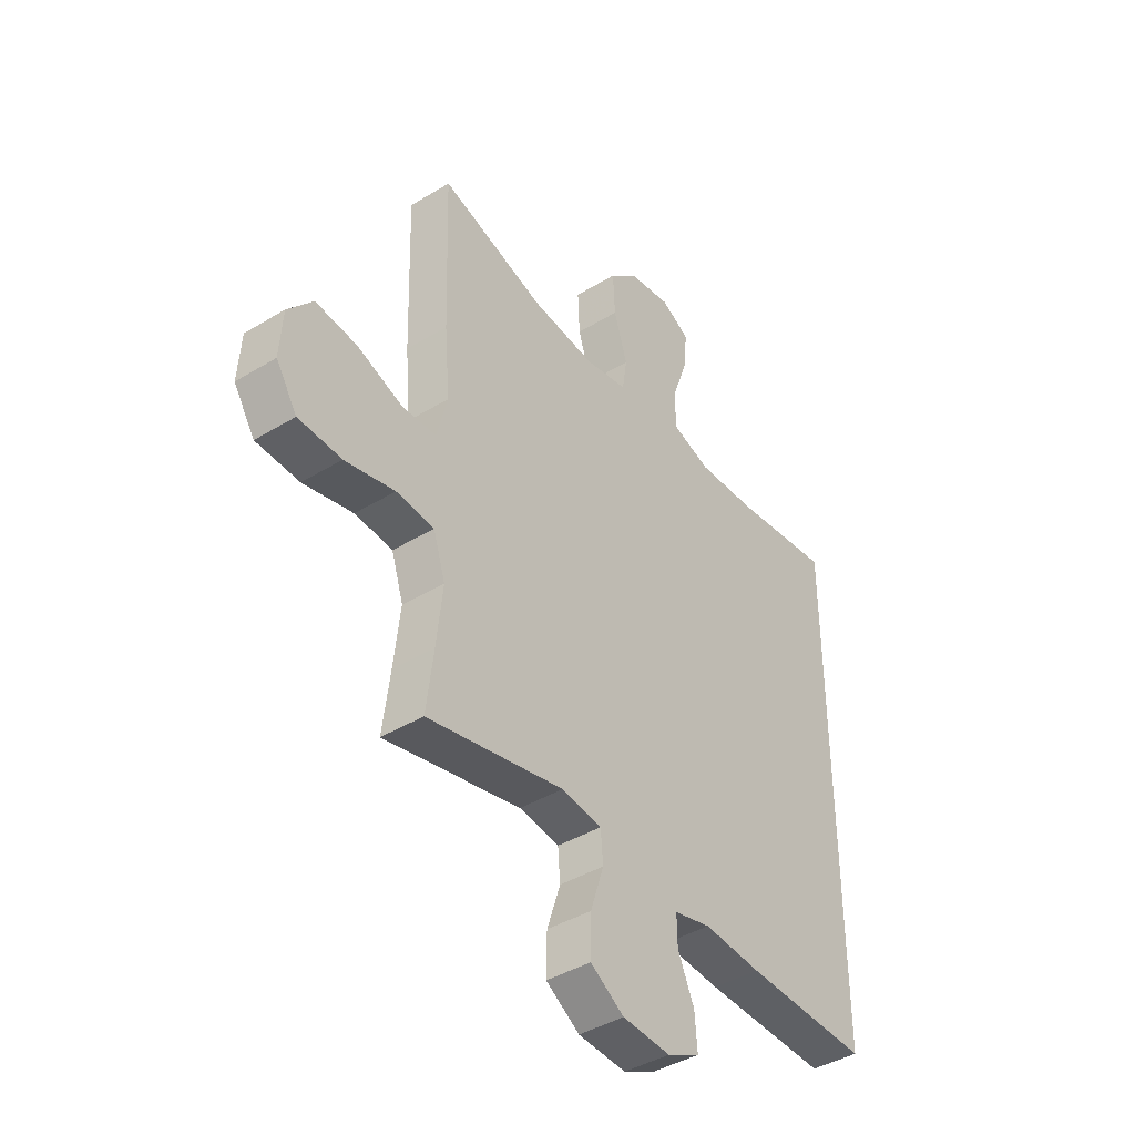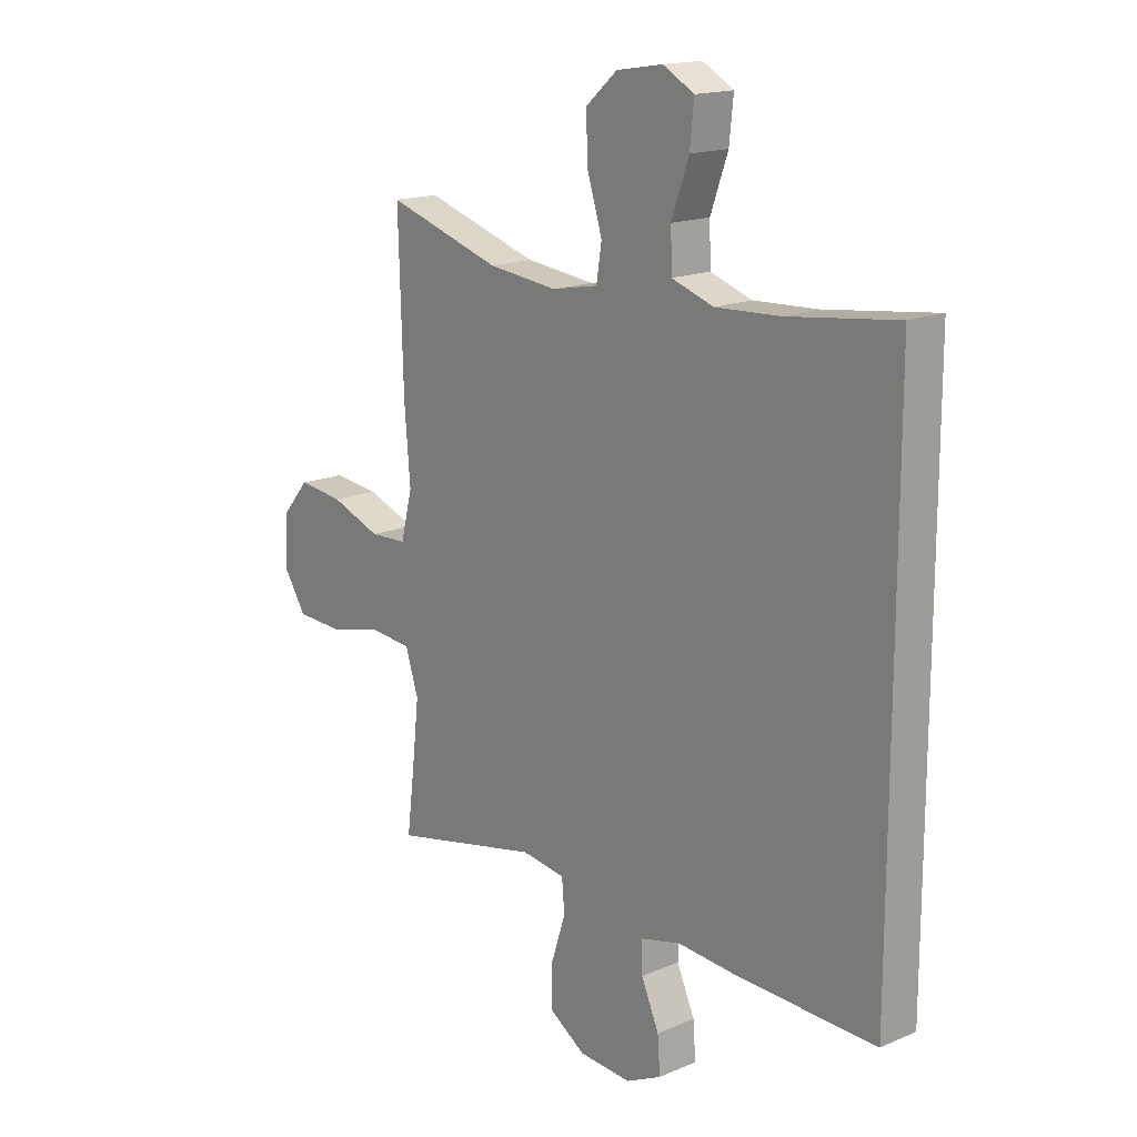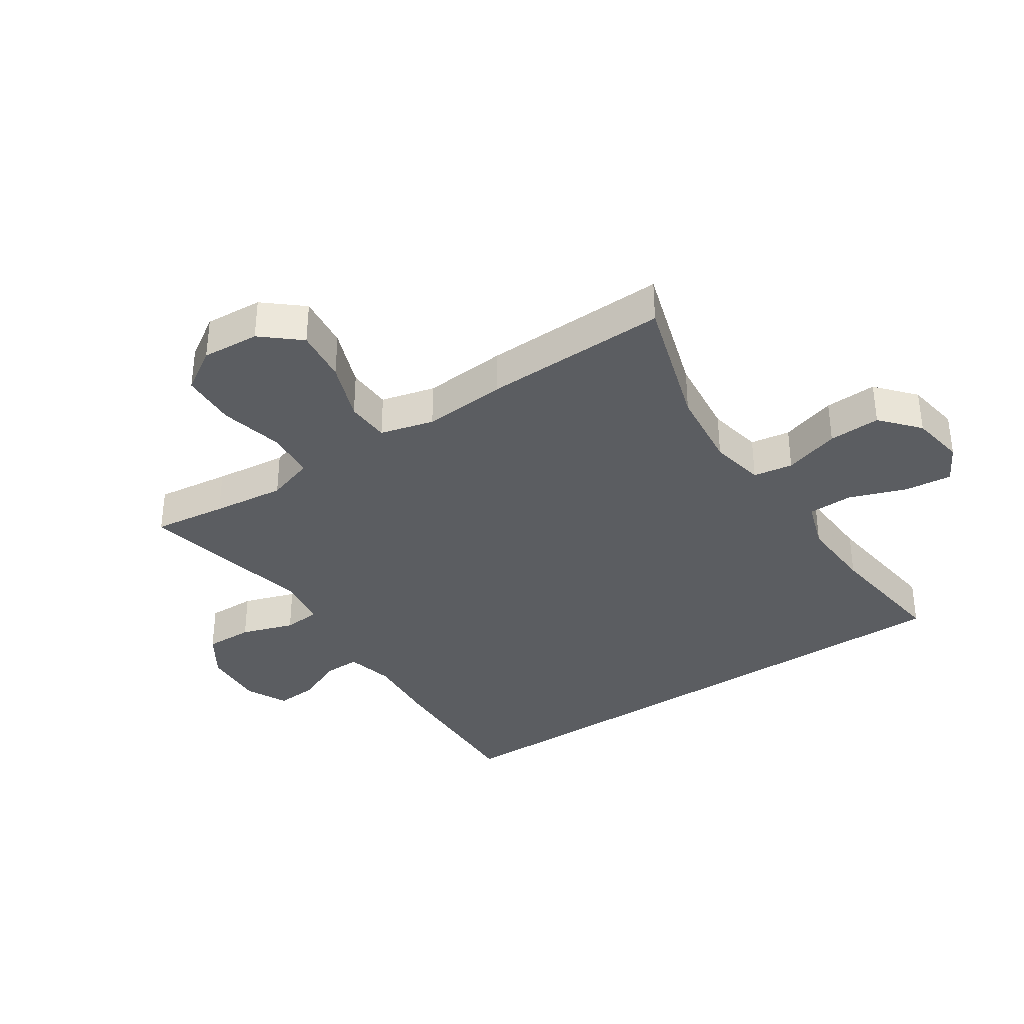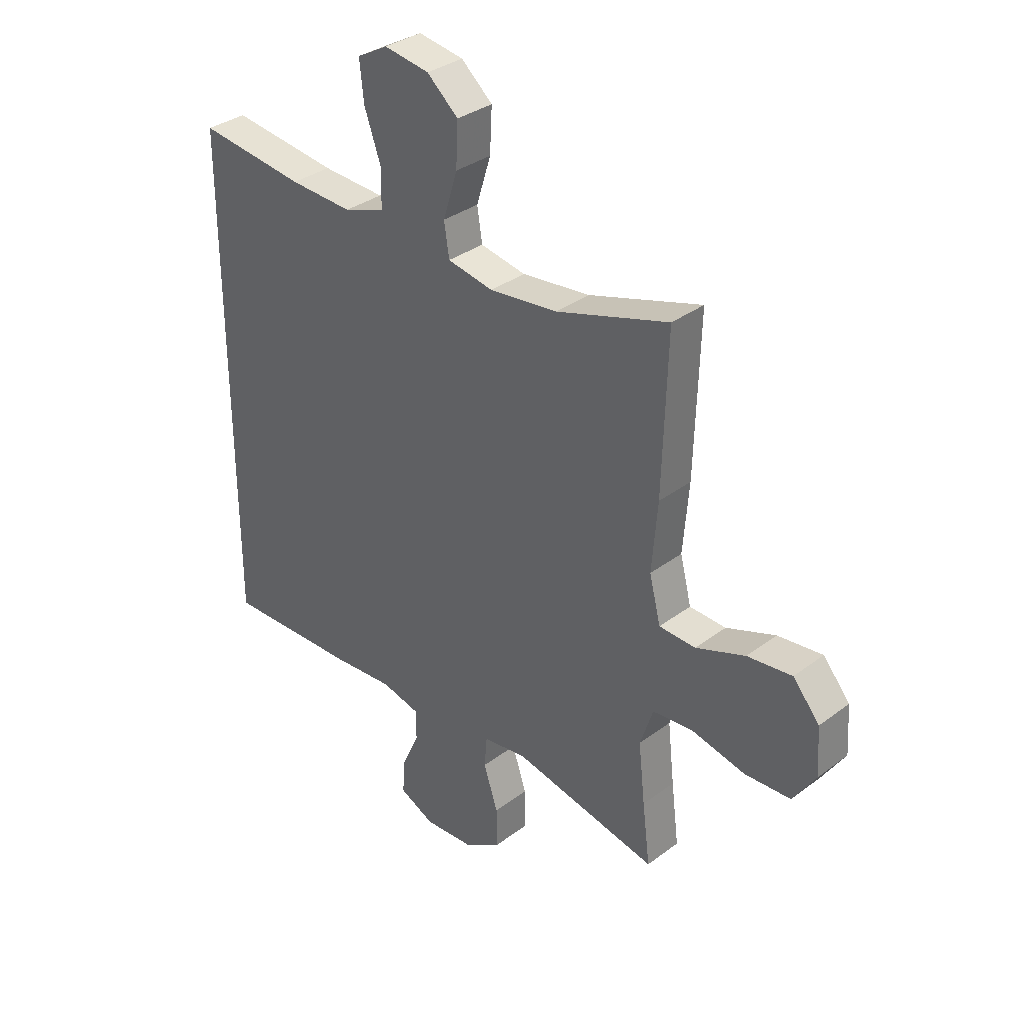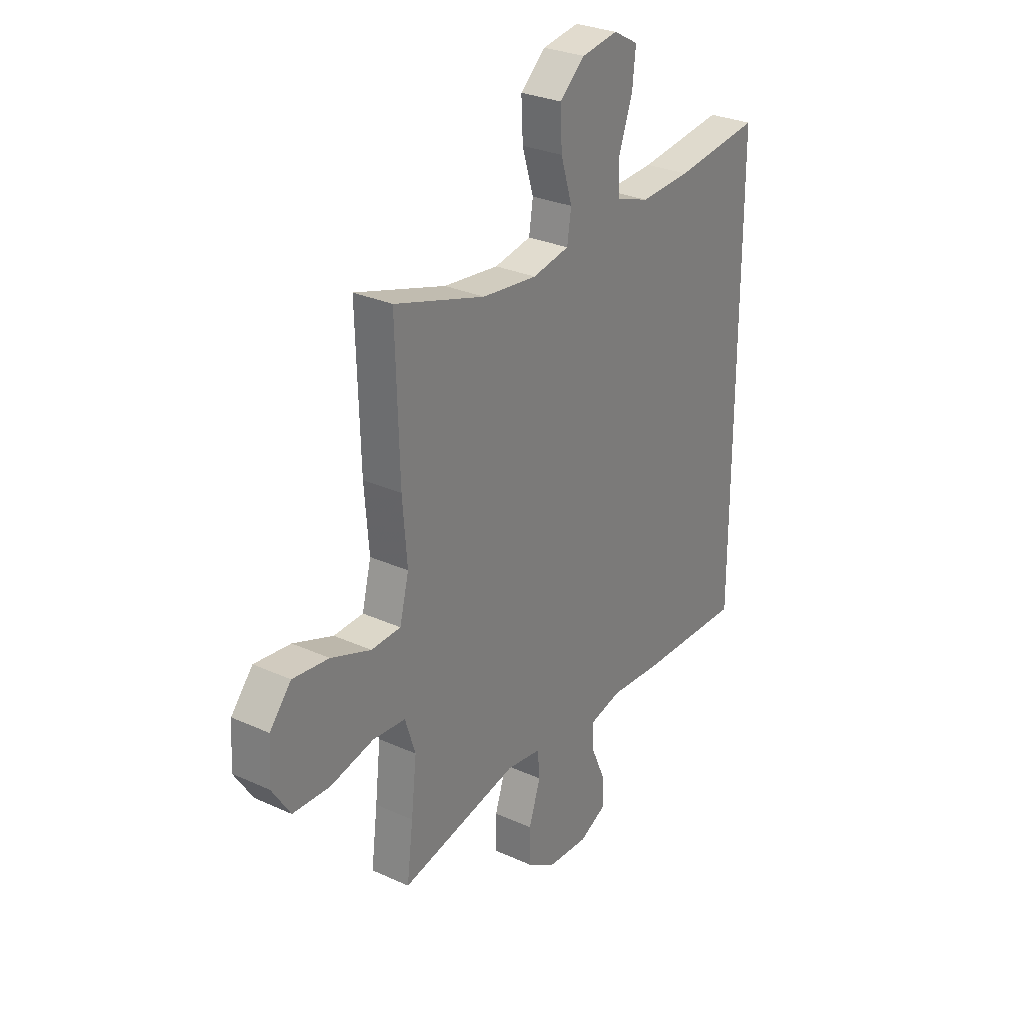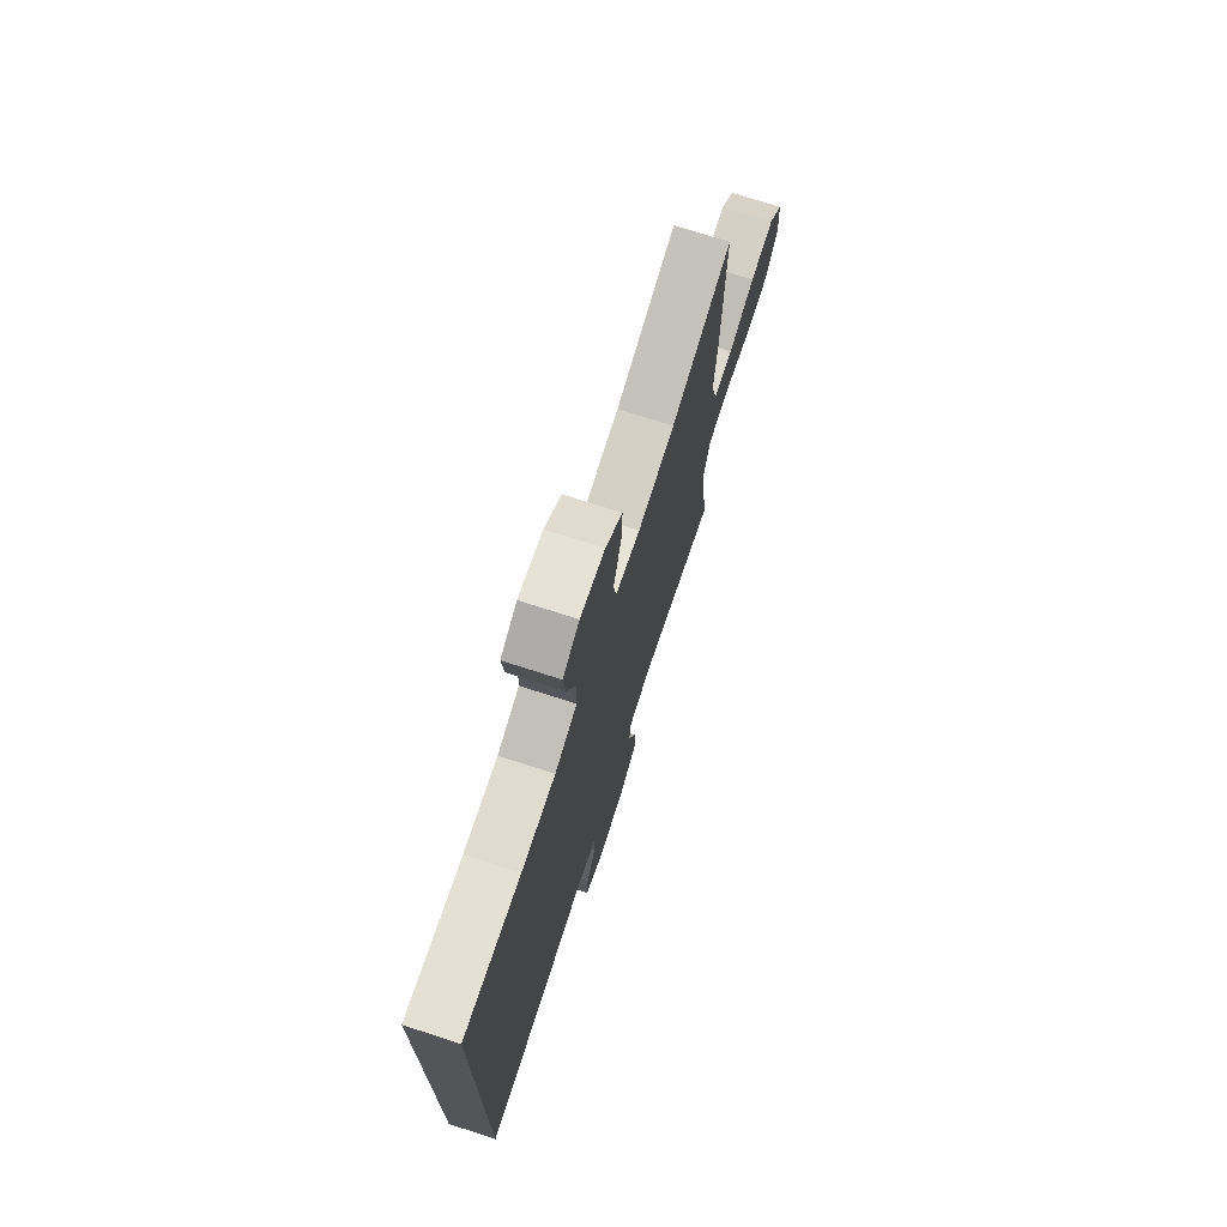
<metadata>
{"format":"obj","ext":"obj","renderer":"f3d","projection":"perspective","resolution":1024,"background":"white","views":[{"elev":-41.6,"azim":-53.6,"up":"+Z"},{"elev":16.5,"azim":49.1,"up":"+Z"},{"elev":-35.7,"azim":-56.3,"up":"+Y"},{"elev":33.8,"azim":-135.5,"up":"+Z"},{"elev":28.7,"azim":-55.7,"up":"+Z"},{"elev":73.4,"azim":107.9,"up":"+Z"}]}
</metadata>
<code>
v 0.5 0.07 0.47
v 0.5 0.07 -0.487
v 0.241 0.07 -0.48
v 0.12 0.07 -0.471
v 0.043 0.07 -0.49
v 0.044 0.07 -0.548
v 0.078 0.07 -0.625
v 0.083 0.07 -0.692
v 0.015 0.07 -0.725
v -0.085 0.07 -0.719
v -0.155 0.07 -0.674
v -0.154 0.07 -0.596
v -0.126 0.07 -0.511
v -0.131 0.07 -0.451
v -0.215 0.07 -0.439
v -0.5 0.07 -0.5
v -0.485 0.07 -0.381
v -0.472 0.07 -0.264
v -0.497 0.07 -0.187
v -0.576 0.07 -0.18
v -0.68 0.07 -0.204
v -0.77 0.07 -0.2
v -0.814 0.07 -0.132
v -0.808 0.07 -0.039
v -0.756 0.07 0.022
v -0.669 0.07 0.012
v -0.573 0.07 -0.024
v -0.502 0.07 -0.021
v -0.48 0.07 0.066
v -0.491 0.07 0.2
v -0.5 0.07 0.5
v -0.281 0.07 0.432
v -0.148 0.07 0.417
v -0.059 0.07 0.434
v -0.049 0.07 0.498
v -0.077 0.07 0.588
v -0.081 0.07 0.672
v -0.02 0.07 0.725
v 0.068 0.07 0.739
v 0.128 0.07 0.706
v 0.12 0.07 0.63
v 0.087 0.07 0.537
v 0.089 0.07 0.465
v 0.169 0.07 0.438
v 0.292 0.07 0.444
v 0.5 0 0.47
v 0.5 0 -0.487
v 0.241 0 -0.48
v 0.12 0 -0.471
v 0.043 0 -0.49
v 0.044 0 -0.548
v 0.078 0 -0.625
v 0.083 0 -0.692
v 0.015 0 -0.725
v -0.085 0 -0.719
v -0.155 0 -0.674
v -0.154 0 -0.596
v -0.126 0 -0.511
v -0.131 0 -0.451
v -0.215 0 -0.439
v -0.5 0 -0.5
v -0.485 0 -0.381
v -0.472 0 -0.264
v -0.497 0 -0.187
v -0.576 0 -0.18
v -0.68 0 -0.204
v -0.77 0 -0.2
v -0.814 0 -0.132
v -0.808 0 -0.039
v -0.756 0 0.022
v -0.669 0 0.012
v -0.573 0 -0.024
v -0.502 0 -0.021
v -0.48 0 0.066
v -0.491 0 0.2
v -0.5 0 0.5
v -0.281 0 0.432
v -0.148 0 0.417
v -0.059 0 0.434
v -0.049 0 0.498
v -0.077 0 0.588
v -0.081 0 0.672
v -0.02 0 0.725
v 0.068 0 0.739
v 0.128 0 0.706
v 0.12 0 0.63
v 0.087 0 0.537
v 0.089 0 0.465
v 0.169 0 0.438
v 0.292 0 0.444
f 39 40 41 42
f 39 42 43
f 38 39 43
f 35 36 37 38
f 35 38 43
f 34 35 43 44
f 29 30 31 32
f 28 29 32 33
f 24 25 26 27
f 24 27 28
f 23 24 28
f 20 21 22 23
f 19 20 23 28
f 18 19 28 33
f 15 16 17
f 14 15 17 18
f 10 11 12 13
f 10 13 14
f 9 10 14
f 6 7 8 9
f 5 6 9 14
f 4 5 14 18
f 45 1 2 3
f 44 45 3 4
f 33 34 44
f 4 18 33 44
f 87 86 85 84
f 88 87 84
f 88 84 83
f 83 82 81 80
f 88 83 80
f 89 88 80 79
f 77 76 75 74
f 78 77 74 73
f 72 71 70 69
f 73 72 69
f 73 69 68
f 68 67 66 65
f 73 68 65 64
f 78 73 64 63
f 62 61 60
f 63 62 60 59
f 58 57 56 55
f 59 58 55
f 59 55 54
f 54 53 52 51
f 59 54 51 50
f 63 59 50 49
f 48 47 46 90
f 49 48 90 89
f 89 79 78
f 89 78 63 49
f 1 46 47 2
f 2 47 48 3
f 3 48 49 4
f 4 49 50 5
f 5 50 51 6
f 6 51 52 7
f 7 52 53 8
f 8 53 54 9
f 9 54 55 10
f 10 55 56 11
f 11 56 57 12
f 12 57 58 13
f 13 58 59 14
f 14 59 60 15
f 15 60 61 16
f 16 61 62 17
f 17 62 63 18
f 18 63 64 19
f 19 64 65 20
f 20 65 66 21
f 21 66 67 22
f 22 67 68 23
f 23 68 69 24
f 24 69 70 25
f 25 70 71 26
f 26 71 72 27
f 27 72 73 28
f 28 73 74 29
f 29 74 75 30
f 30 75 76 31
f 31 76 77 32
f 32 77 78 33
f 33 78 79 34
f 34 79 80 35
f 35 80 81 36
f 36 81 82 37
f 37 82 83 38
f 38 83 84 39
f 39 84 85 40
f 40 85 86 41
f 41 86 87 42
f 42 87 88 43
f 43 88 89 44
f 44 89 90 45
f 45 90 46 1

</code>
